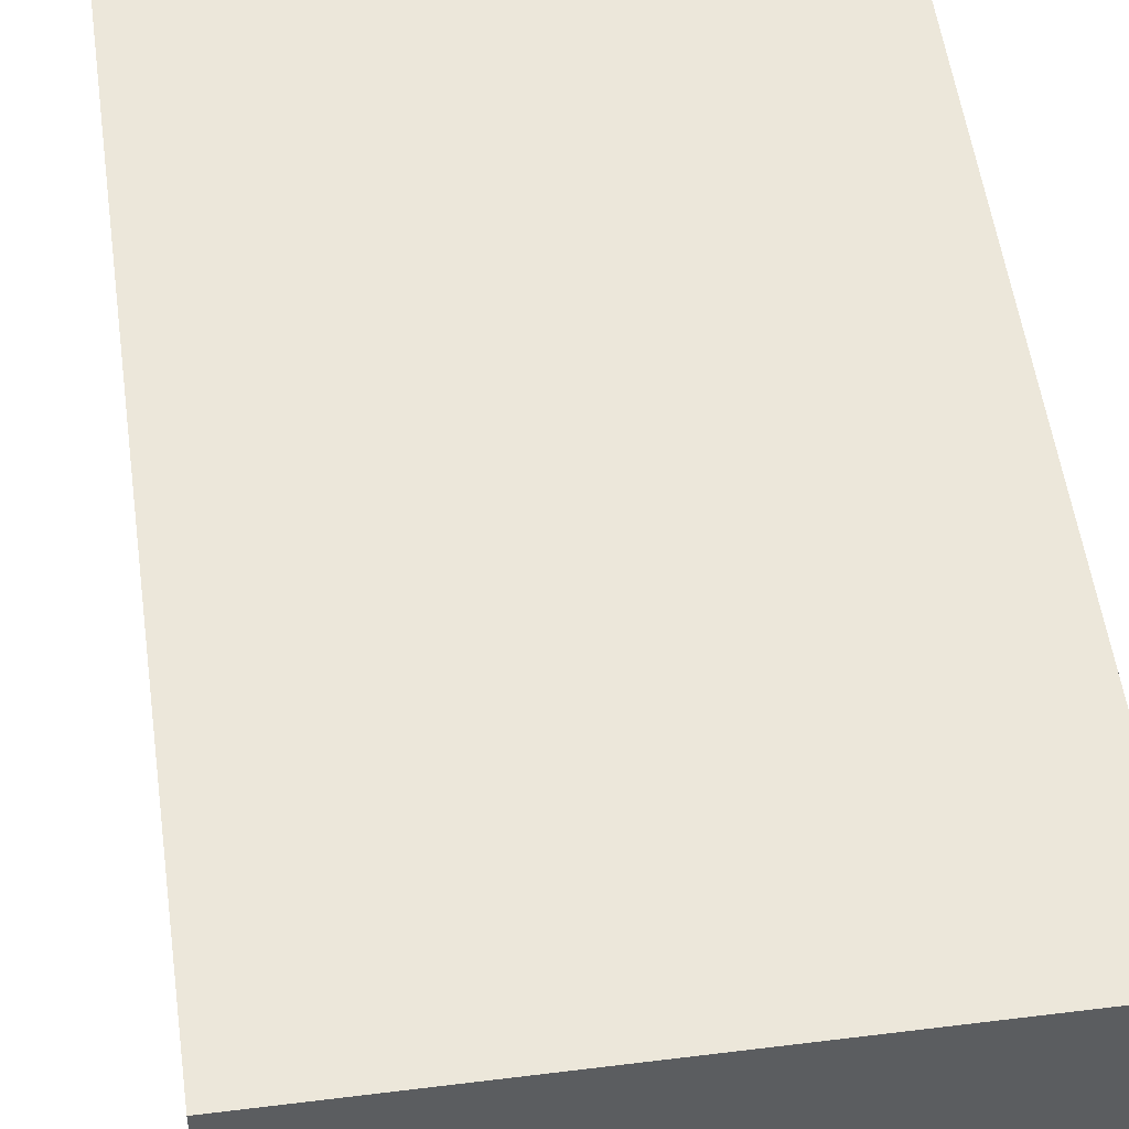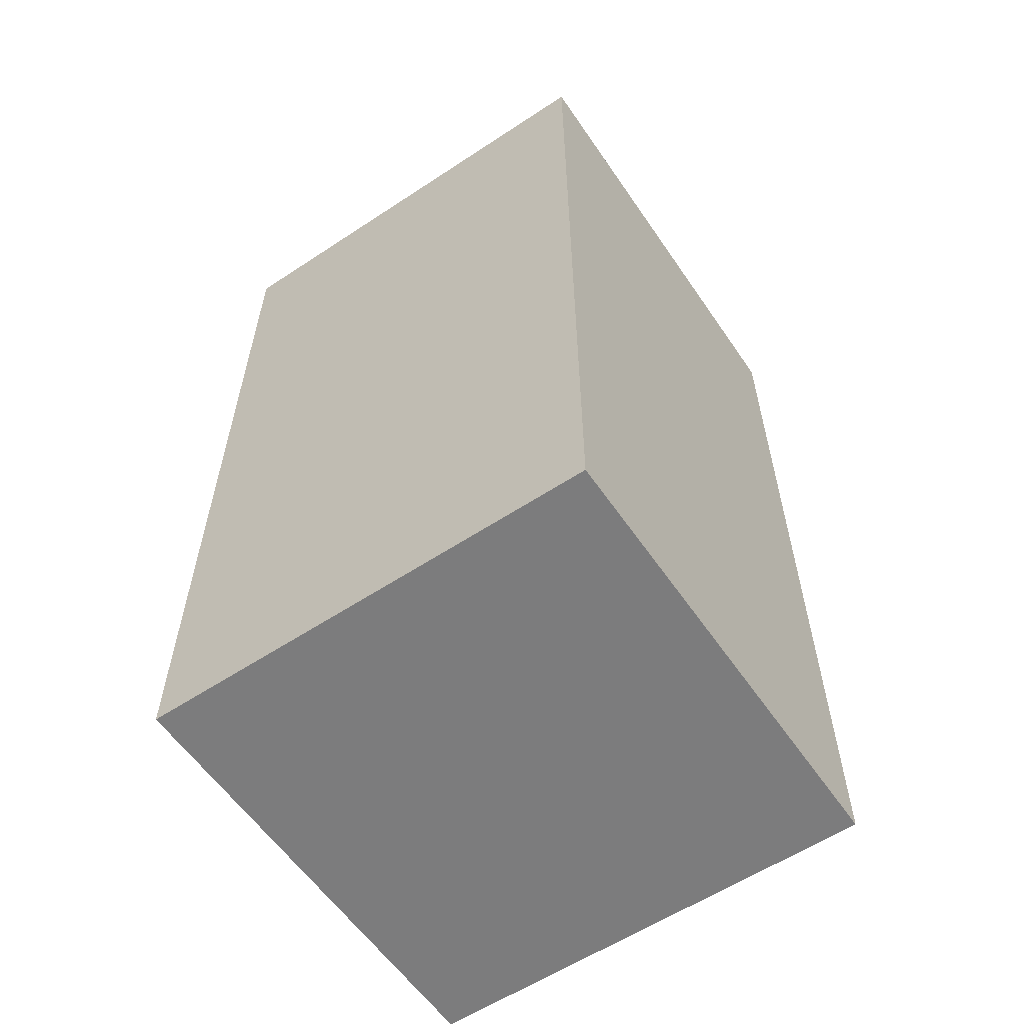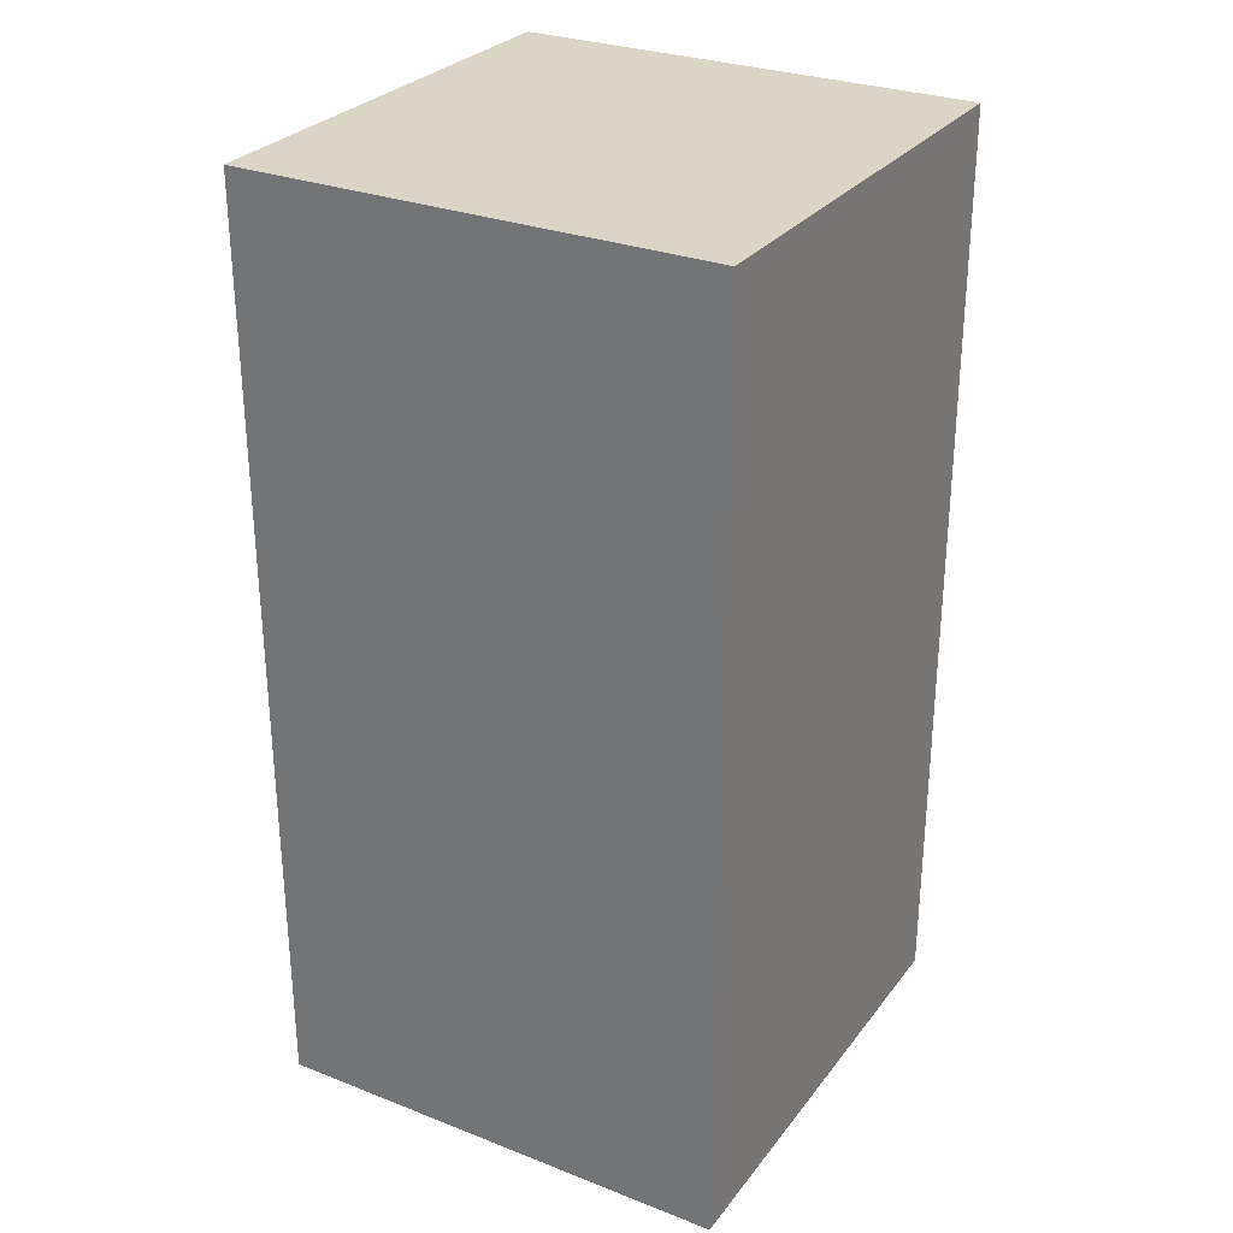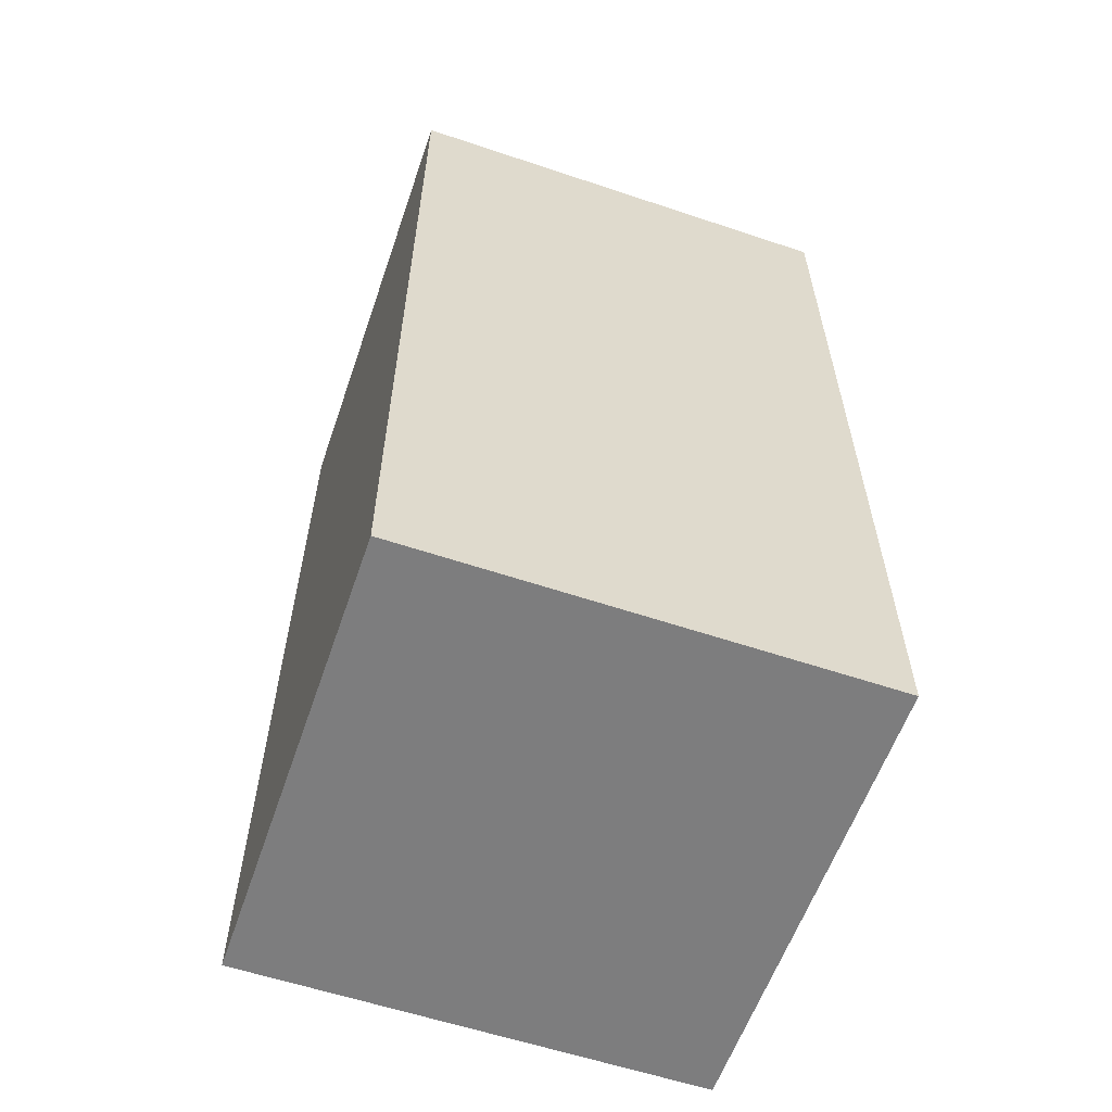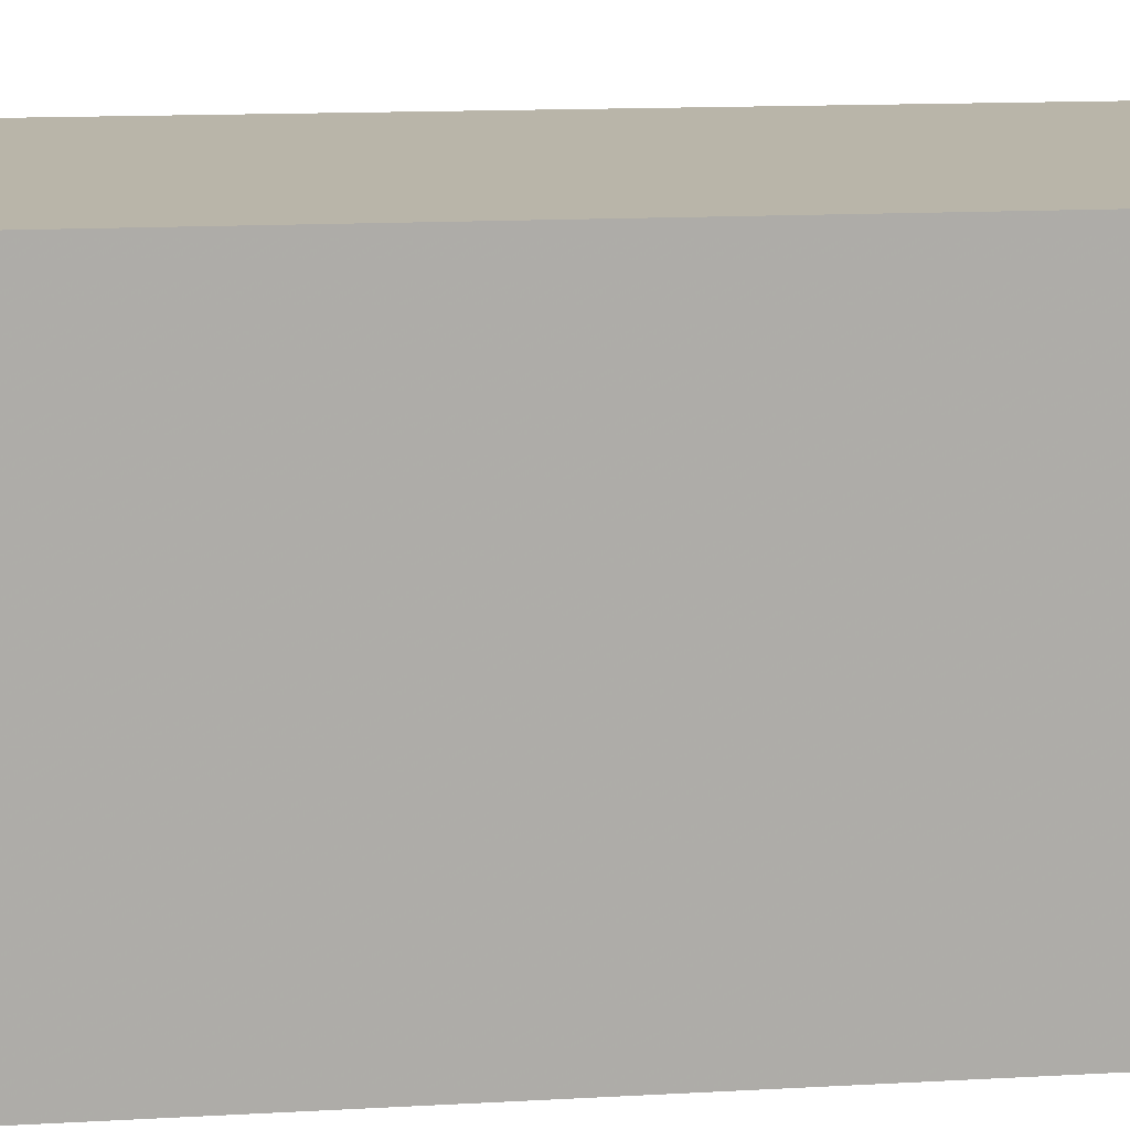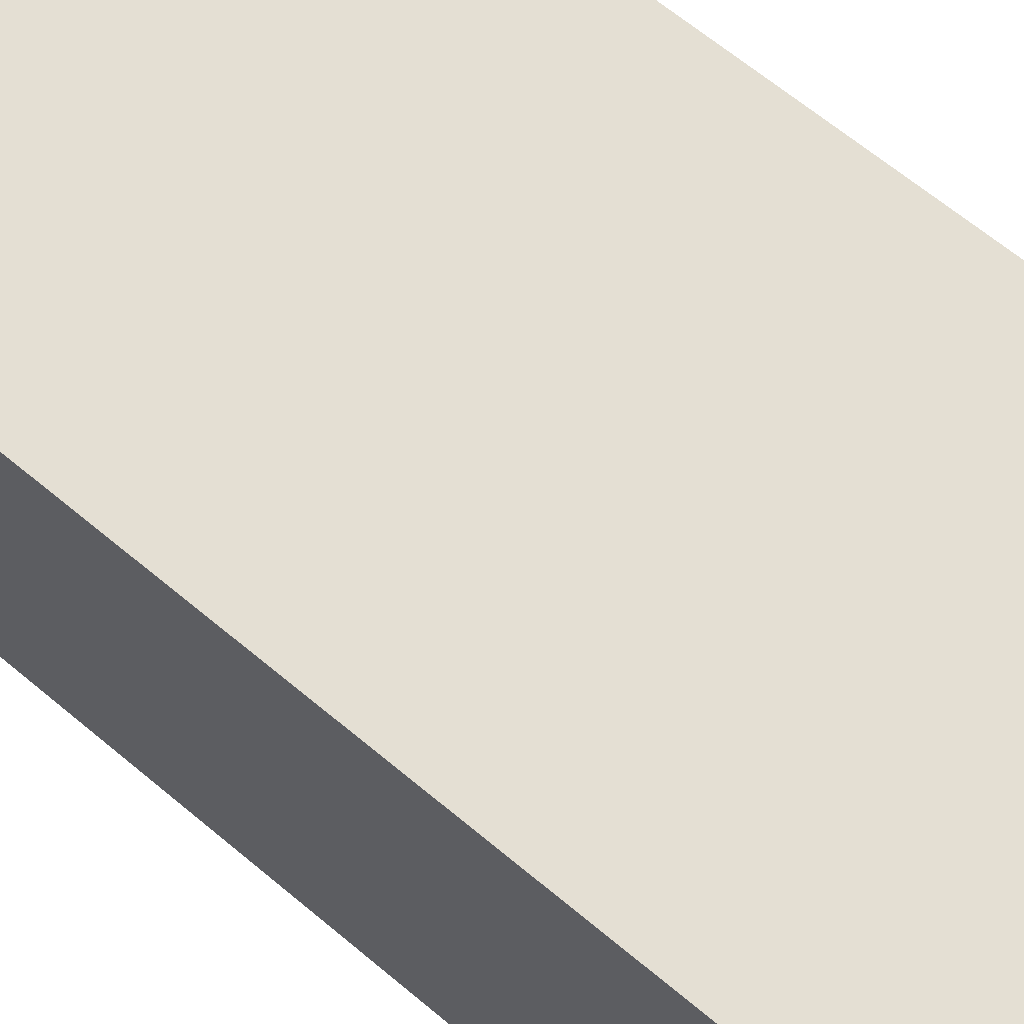
<metadata>
{"format":"obj","ext":"obj","renderer":"f3d","projection":"perspective","resolution":1024,"background":"white","views":[{"elev":52.1,"azim":-7.7,"up":"+Z"},{"elev":-58.8,"azim":34.2,"up":"+Y"},{"elev":29.0,"azim":30.0,"up":"+Y"},{"elev":-59.2,"azim":-19.0,"up":"+Y"},{"elev":13.4,"azim":82.6,"up":"+Z"},{"elev":66.7,"azim":-50.2,"up":"+Z"}]}
</metadata>
<code>
o Table_Cube.021
v -0.5 -1 0.5
v -0.5 1 0.5
v -0.5 -1 -0.5
v -0.5 1 -0.5
v 0.5 -1 0.5
v 0.5 1 0.5
v 0.5 -1 -0.5
v 0.5 1 -0.5
f 1 2 4 3
f 3 4 8 7
f 7 8 6 5
f 5 6 2 1
f 3 7 5 1
f 8 4 2 6

</code>
